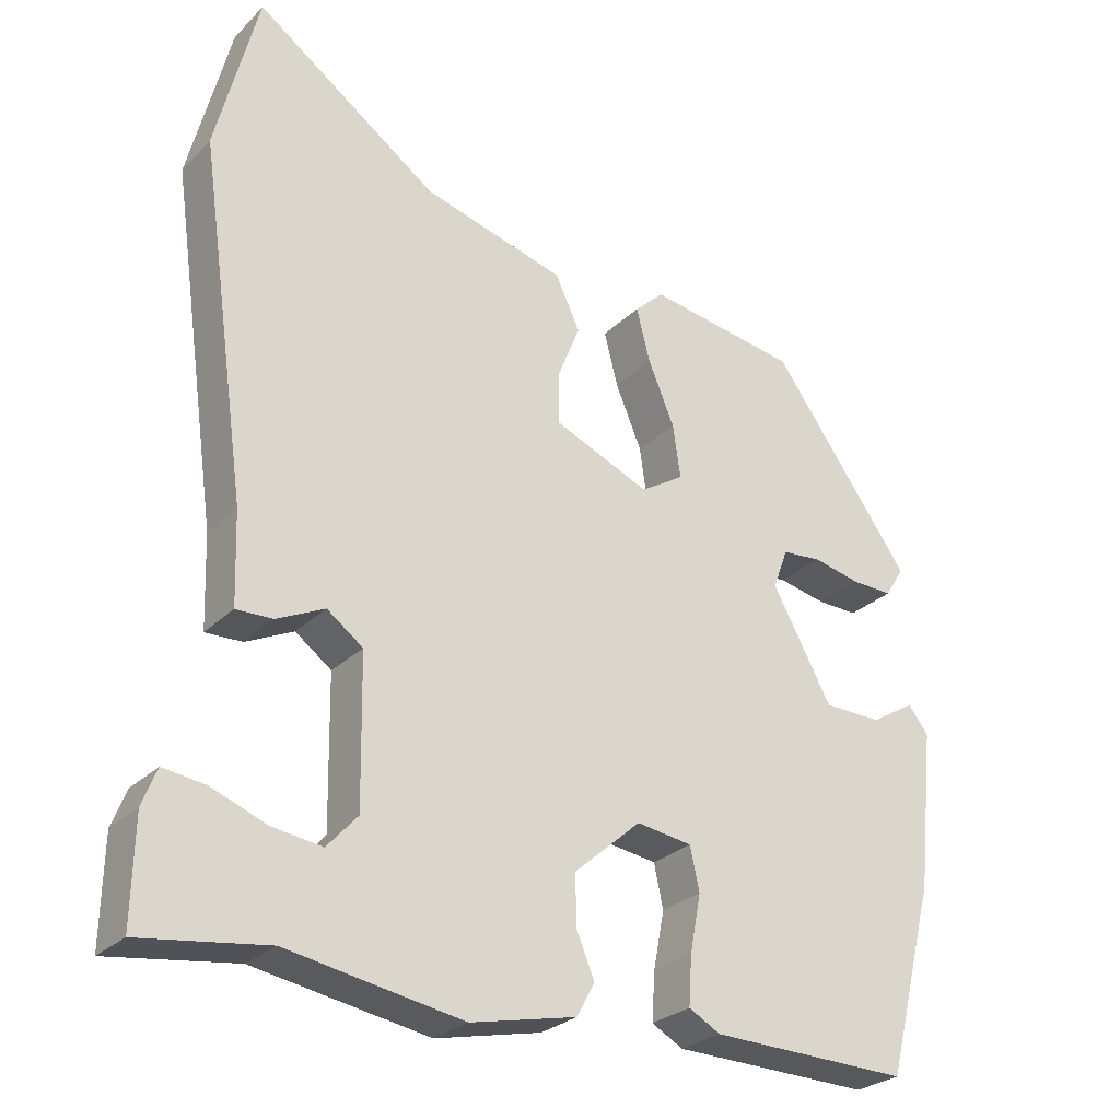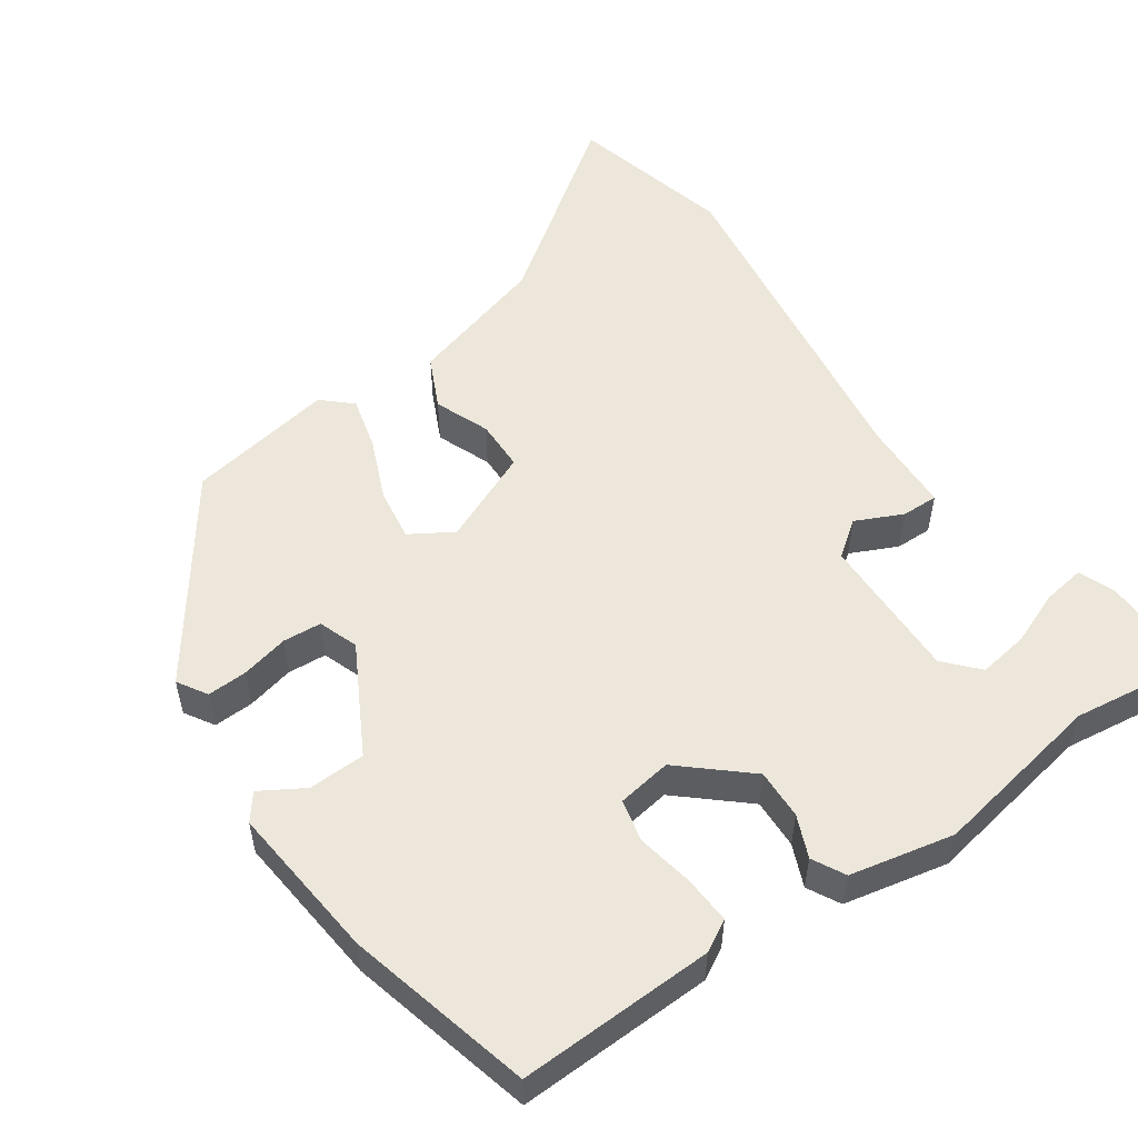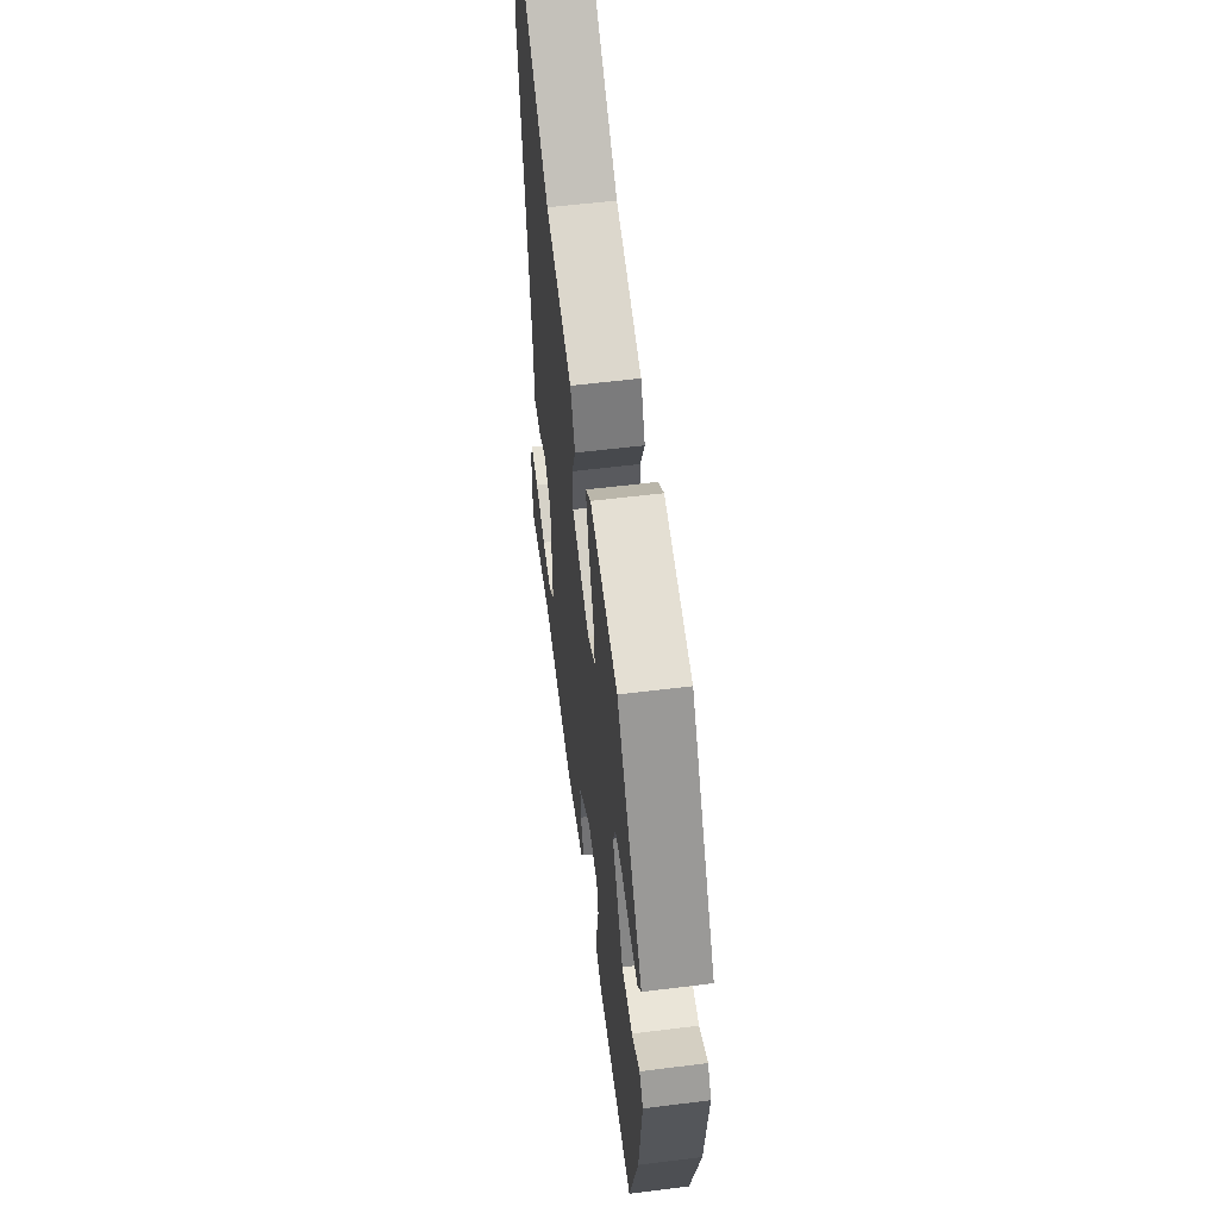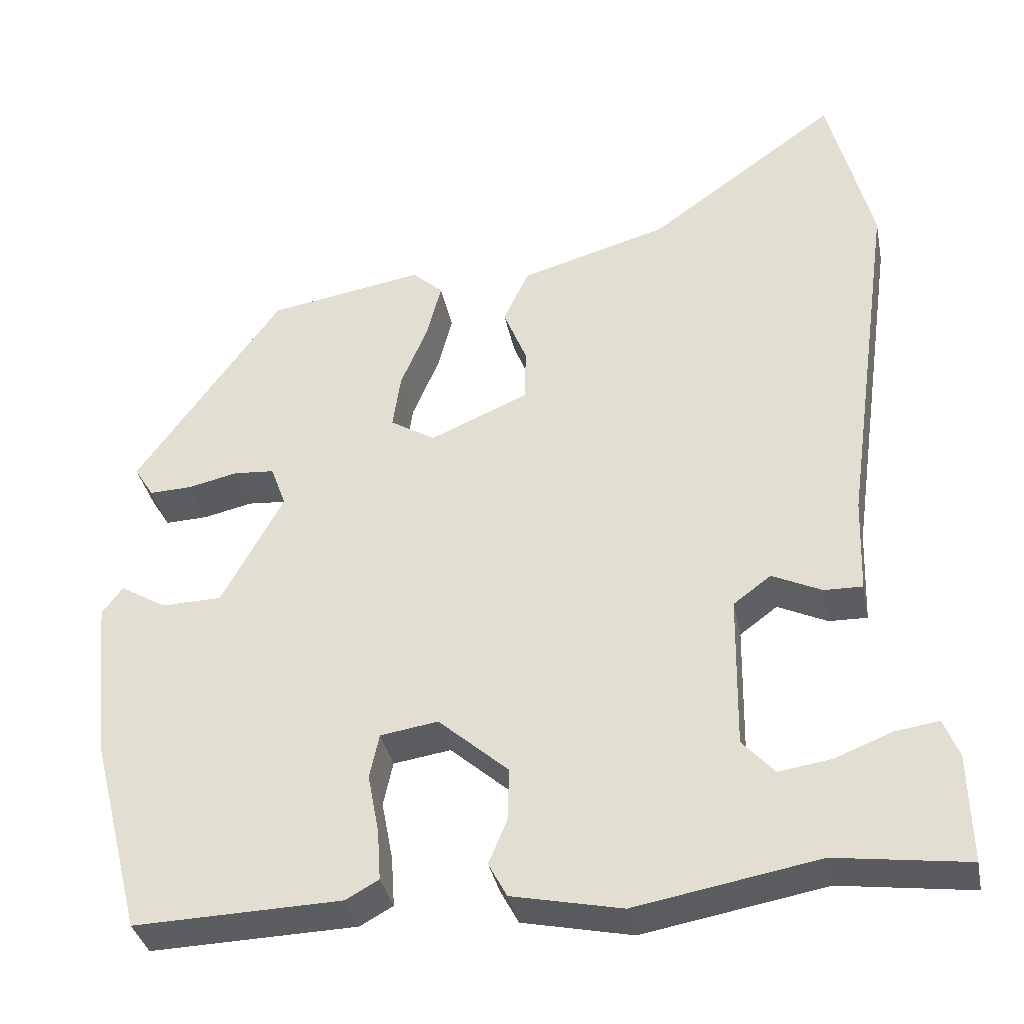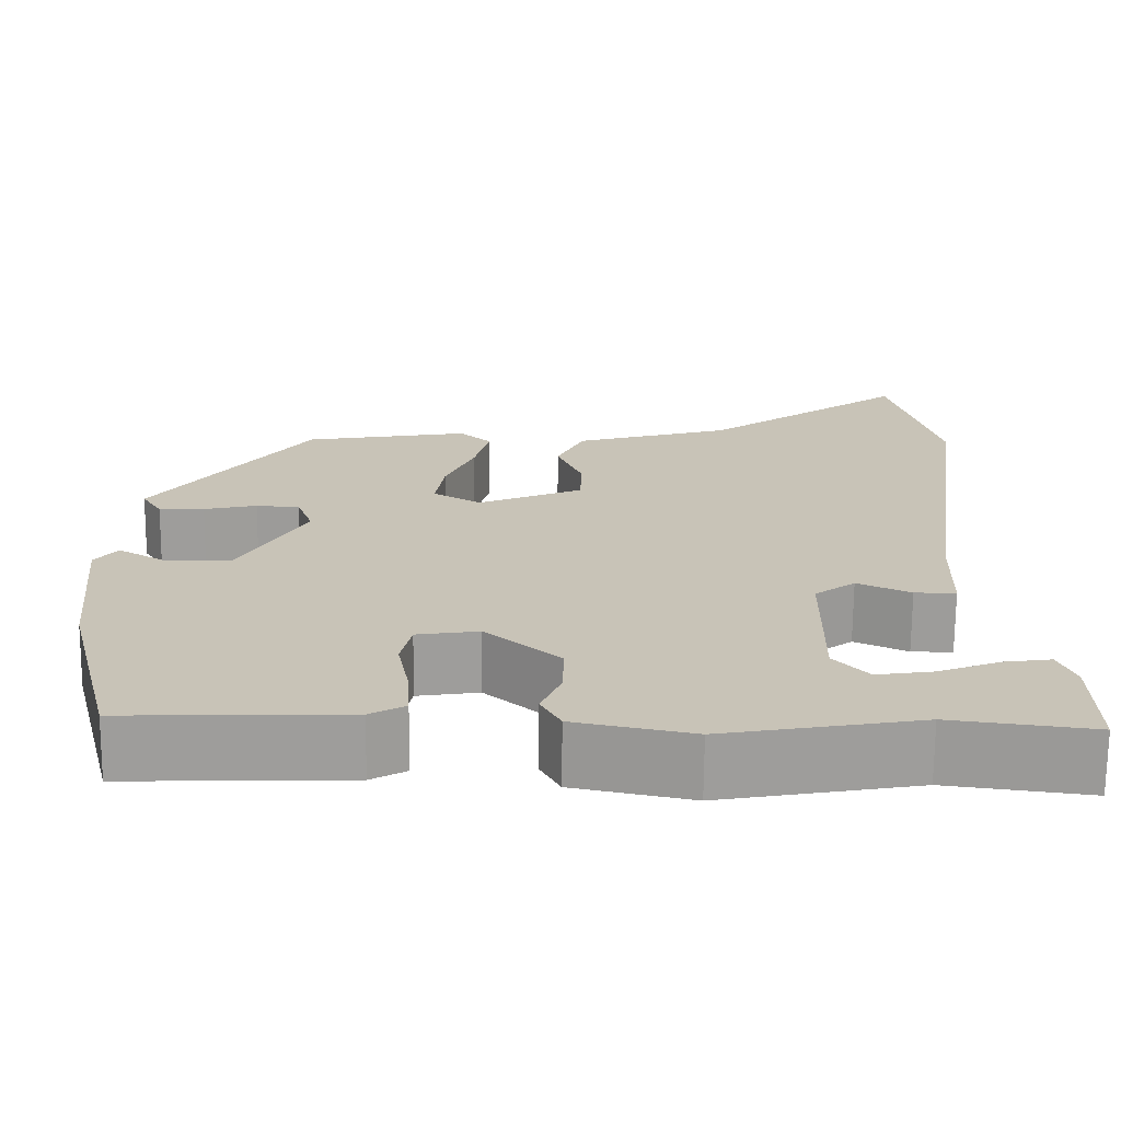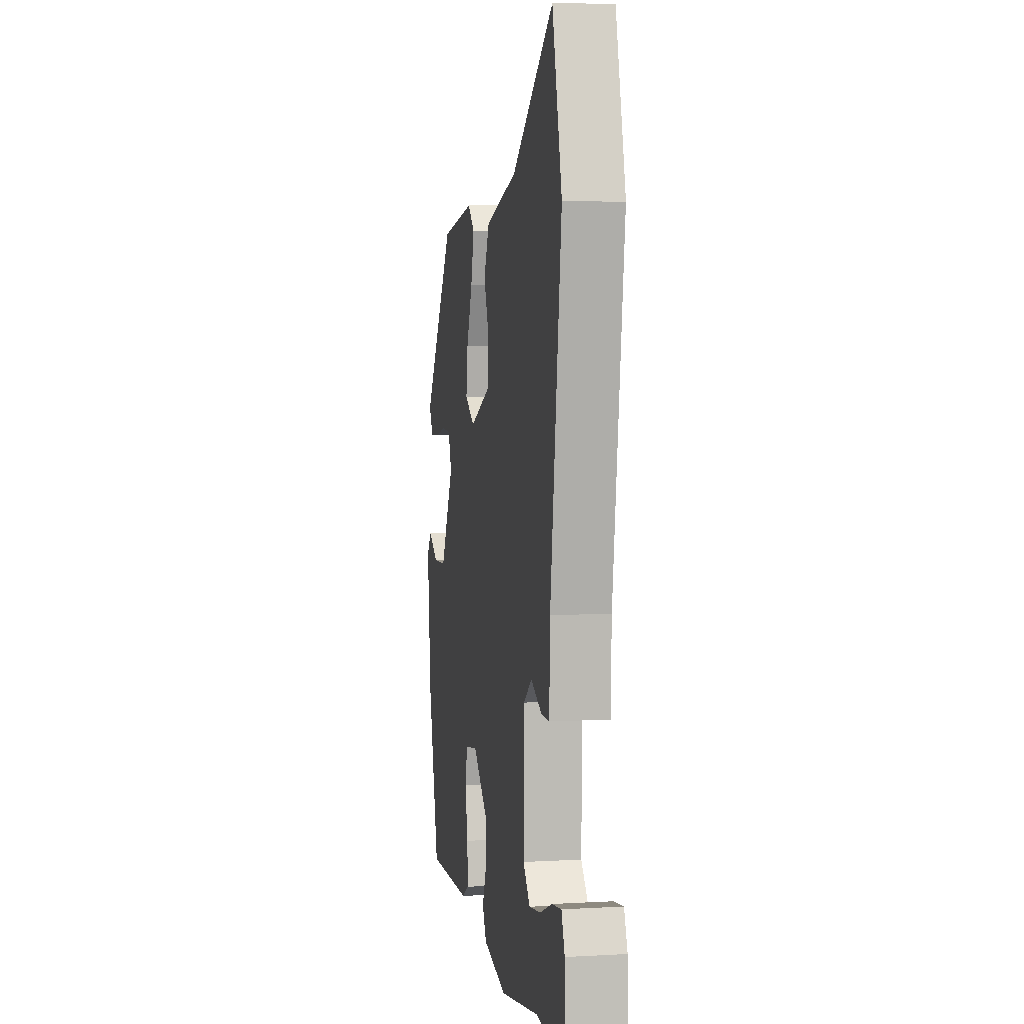
<metadata>
{"format":"obj","ext":"obj","renderer":"f3d","projection":"perspective","resolution":1024,"background":"white","views":[{"elev":-26.7,"azim":-34.1,"up":"+Z"},{"elev":54.0,"azim":145.3,"up":"+Y"},{"elev":57.3,"azim":82.6,"up":"+Z"},{"elev":-35.6,"azim":-168.8,"up":"+Z"},{"elev":-70.4,"azim":179.5,"up":"+Z"},{"elev":5.1,"azim":-100.0,"up":"+Z"}]}
</metadata>
<code>
v -0.514 0.07 0.446
v -0.459 0.07 0.661
v -0.222 0.07 0.49
v -0.038 0.07 0.437
v -0.006 0.07 0.369
v -0.035 0.07 0.297
v -0.034 0.07 0.23
v 0.089 0.07 0.177
v 0.145 0.07 0.211
v 0.135 0.07 0.28
v 0.101 0.07 0.361
v 0.083 0.07 0.431
v 0.121 0.07 0.466
v 0.315 0.07 0.433
v 0.496 0.07 0.181
v 0.472 0.07 0.142
v 0.419 0.07 0.144
v 0.357 0.07 0.158
v 0.306 0.07 0.154
v 0.287 0.07 0.102
v 0.364 0.07 -0.039
v 0.439 0.07 -0.041
v 0.496 0.07 -0.007
v 0.522 0.07 -0.041
v 0.501 0.07 -0.246
v 0.439 0.07 -0.49
v 0.181 0.07 -0.482
v 0.14 0.07 -0.459
v 0.144 0.07 -0.396
v 0.158 0.07 -0.322
v 0.146 0.07 -0.266
v 0.074 0.07 -0.255
v -0.013 0.07 -0.331
v -0.011 0.07 -0.397
v 0.012 0.07 -0.452
v -0.011 0.07 -0.495
v -0.148 0.07 -0.524
v -0.376 0.07 -0.483
v -0.541 0.07 -0.505
v -0.538 0.07 -0.37
v -0.519 0.07 -0.322
v -0.464 0.07 -0.33
v -0.393 0.07 -0.358
v -0.327 0.07 -0.368
v -0.287 0.07 -0.324
v -0.29 0.07 -0.132
v -0.337 0.07 -0.097
v -0.399 0.07 -0.126
v -0.447 0.07 -0.127
v -0.451 0.07 -0.007
v -0.514 0 0.446
v -0.459 0 0.661
v -0.222 0 0.49
v -0.038 0 0.437
v -0.006 0 0.369
v -0.035 0 0.297
v -0.034 0 0.23
v 0.089 0 0.177
v 0.145 0 0.211
v 0.135 0 0.28
v 0.101 0 0.361
v 0.083 0 0.431
v 0.121 0 0.466
v 0.315 0 0.433
v 0.496 0 0.181
v 0.472 0 0.142
v 0.419 0 0.144
v 0.357 0 0.158
v 0.306 0 0.154
v 0.287 0 0.102
v 0.364 0 -0.039
v 0.439 0 -0.041
v 0.496 0 -0.007
v 0.522 0 -0.041
v 0.501 0 -0.246
v 0.439 0 -0.49
v 0.181 0 -0.482
v 0.14 0 -0.459
v 0.144 0 -0.396
v 0.158 0 -0.322
v 0.146 0 -0.266
v 0.074 0 -0.255
v -0.013 0 -0.331
v -0.011 0 -0.397
v 0.012 0 -0.452
v -0.011 0 -0.495
v -0.148 0 -0.524
v -0.376 0 -0.483
v -0.541 0 -0.505
v -0.538 0 -0.37
v -0.519 0 -0.322
v -0.464 0 -0.33
v -0.393 0 -0.358
v -0.327 0 -0.368
v -0.287 0 -0.324
v -0.29 0 -0.132
v -0.337 0 -0.097
v -0.399 0 -0.126
v -0.447 0 -0.127
v -0.451 0 -0.007
f 47 48 49 50
f 46 47 50 1
f 40 41 42 43
f 38 39 40 43
f 38 43 44
f 37 38 44 45
f 34 35 36 37
f 33 34 37 45
f 27 28 29 30
f 25 26 27 30
f 25 30 31
f 22 23 24 25
f 21 22 25 31
f 20 21 31 32
f 15 16 17 18
f 15 18 19
f 14 15 19
f 10 11 12 13
f 9 10 13 14
f 3 4 5 6
f 3 6 7
f 46 1 2 3
f 46 3 7
f 45 46 7 8
f 33 45 8 9
f 19 20 32 33
f 9 14 19 33
f 100 99 98 97
f 51 100 97 96
f 93 92 91 90
f 93 90 89 88
f 94 93 88
f 95 94 88 87
f 87 86 85 84
f 95 87 84 83
f 80 79 78 77
f 80 77 76 75
f 81 80 75
f 75 74 73 72
f 81 75 72 71
f 82 81 71 70
f 68 67 66 65
f 69 68 65
f 69 65 64
f 63 62 61 60
f 64 63 60 59
f 56 55 54 53
f 57 56 53
f 53 52 51 96
f 57 53 96
f 58 57 96 95
f 59 58 95 83
f 83 82 70 69
f 83 69 64 59
f 1 51 52 2
f 2 52 53 3
f 3 53 54 4
f 4 54 55 5
f 5 55 56 6
f 6 56 57 7
f 7 57 58 8
f 8 58 59 9
f 9 59 60 10
f 10 60 61 11
f 11 61 62 12
f 12 62 63 13
f 13 63 64 14
f 14 64 65 15
f 15 65 66 16
f 16 66 67 17
f 17 67 68 18
f 18 68 69 19
f 19 69 70 20
f 20 70 71 21
f 21 71 72 22
f 22 72 73 23
f 23 73 74 24
f 24 74 75 25
f 25 75 76 26
f 26 76 77 27
f 27 77 78 28
f 28 78 79 29
f 29 79 80 30
f 30 80 81 31
f 31 81 82 32
f 32 82 83 33
f 33 83 84 34
f 34 84 85 35
f 35 85 86 36
f 36 86 87 37
f 37 87 88 38
f 38 88 89 39
f 39 89 90 40
f 40 90 91 41
f 41 91 92 42
f 42 92 93 43
f 43 93 94 44
f 44 94 95 45
f 45 95 96 46
f 46 96 97 47
f 47 97 98 48
f 48 98 99 49
f 49 99 100 50
f 50 100 51 1

</code>
